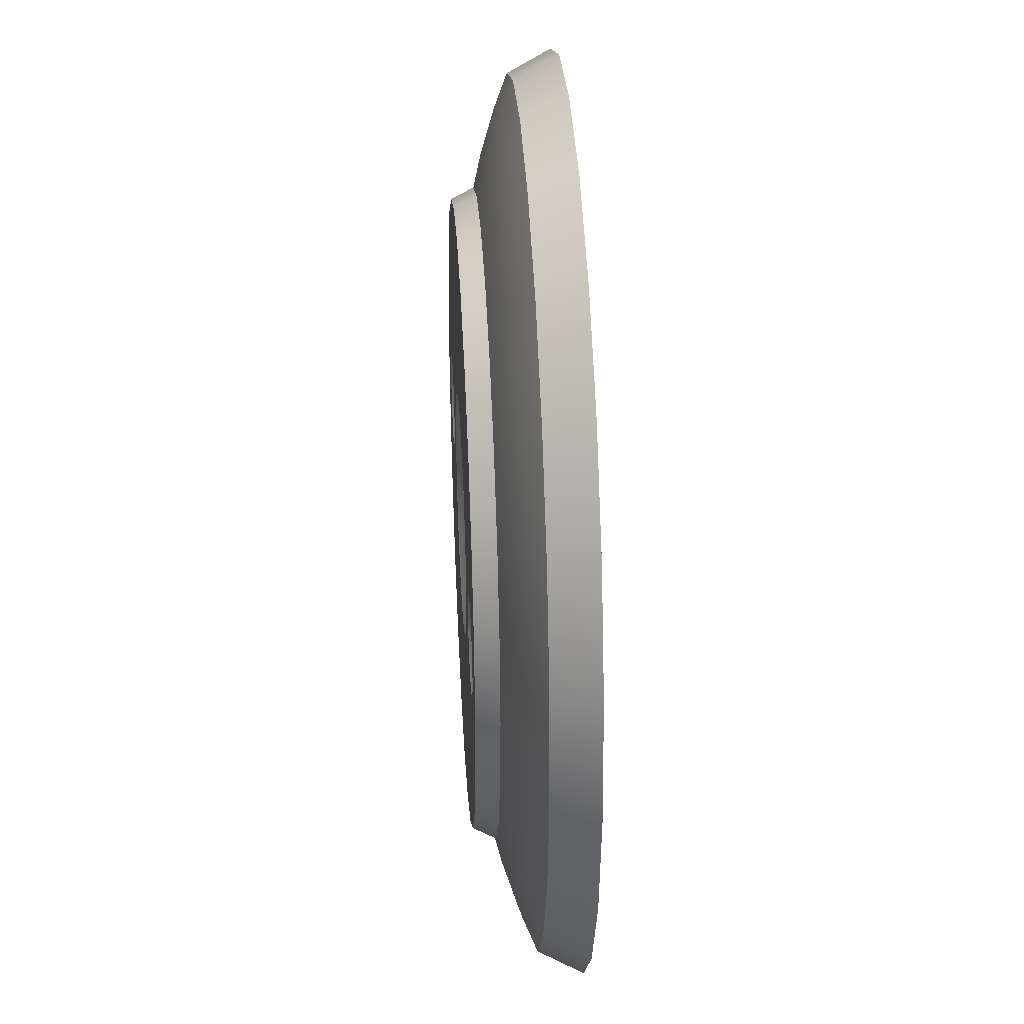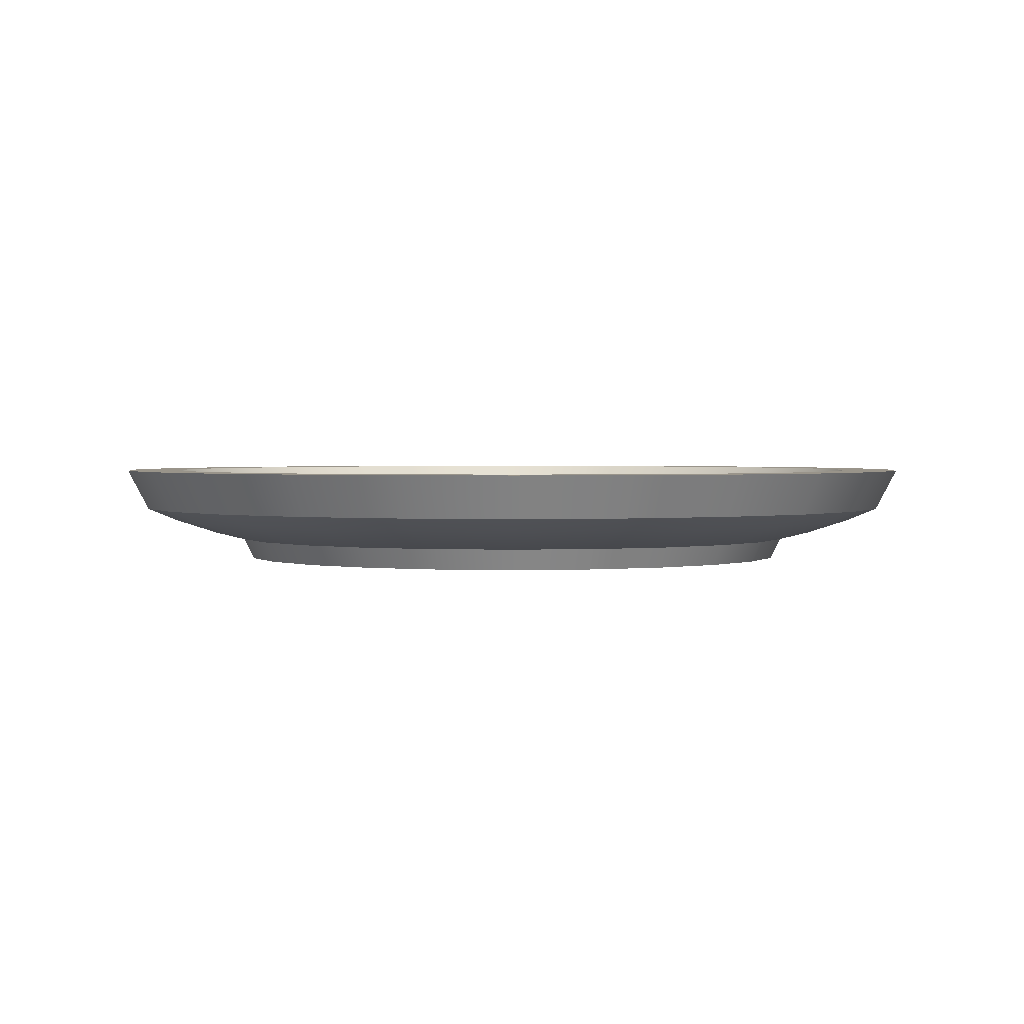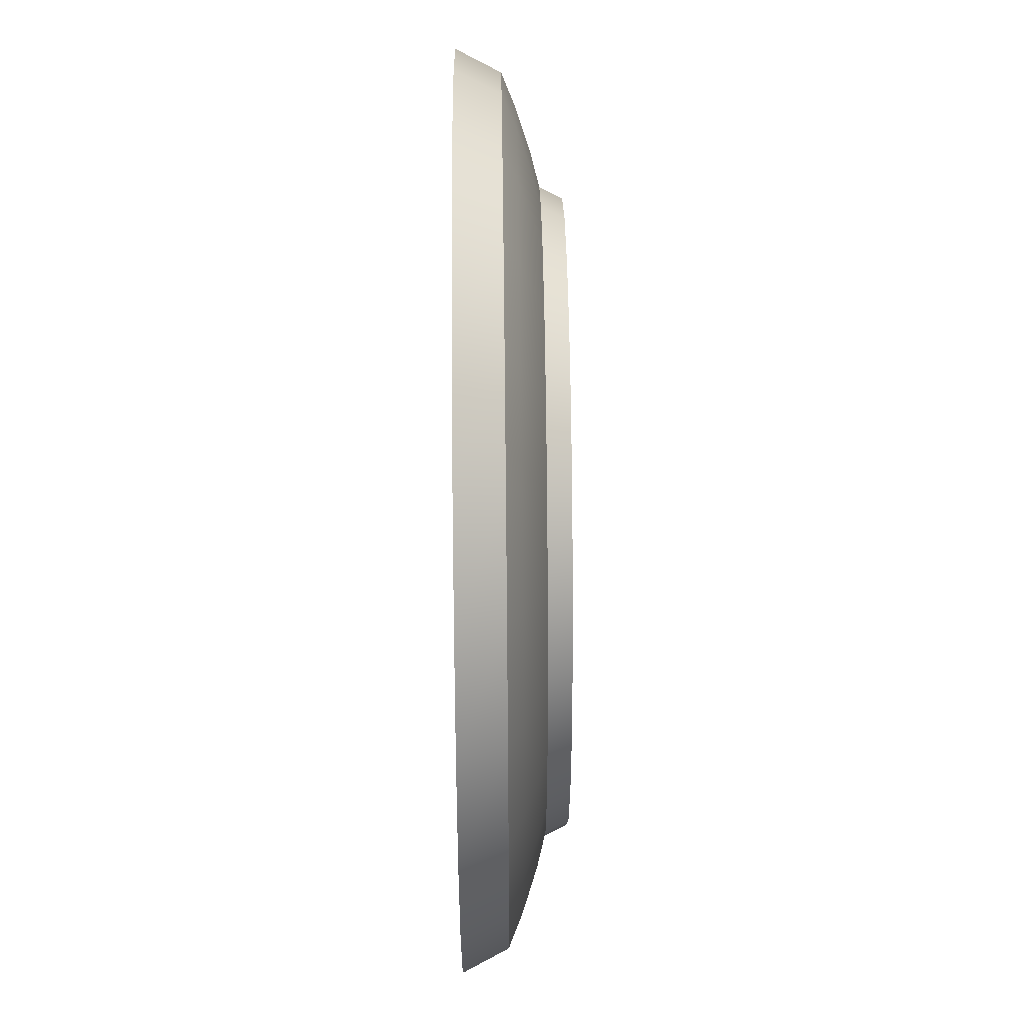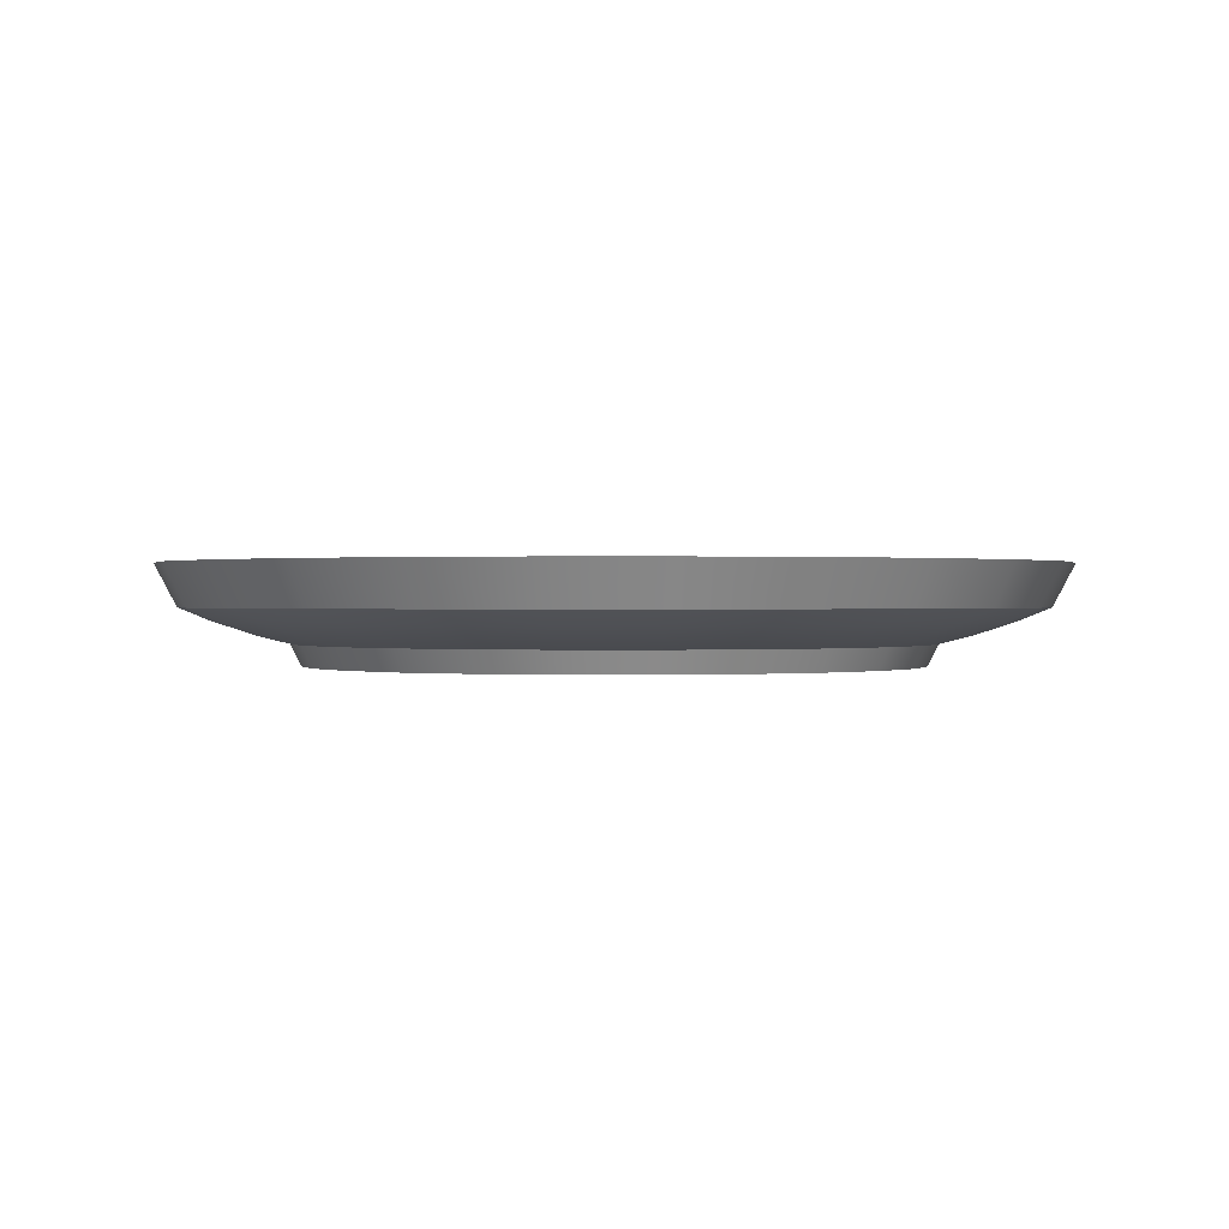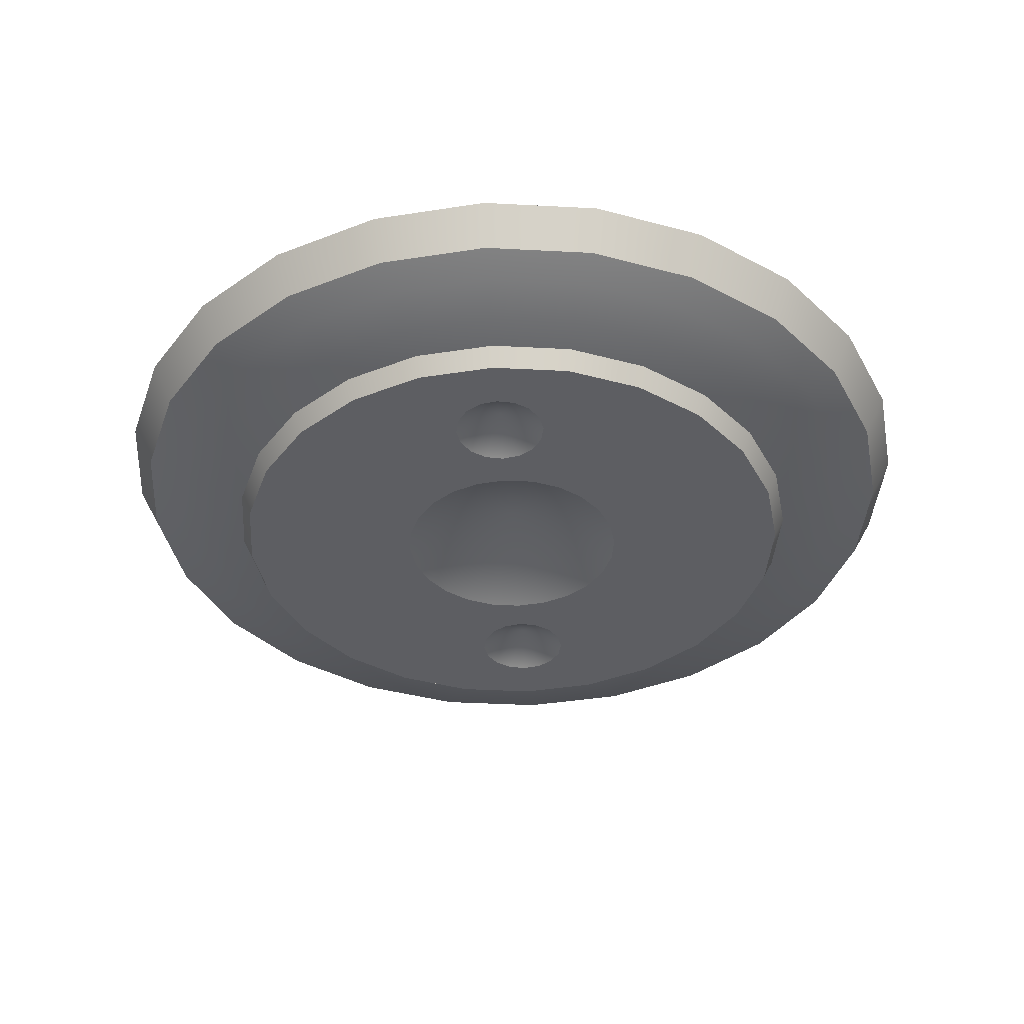
<metadata>
{"format":"obj","ext":"obj","renderer":"f3d","projection":"perspective","resolution":1024,"background":"white","views":[{"elev":35.8,"azim":86.7,"up":"+Z"},{"elev":1.9,"azim":-30.3,"up":"+Y"},{"elev":57.4,"azim":-90.6,"up":"+Z"},{"elev":0.4,"azim":143.2,"up":"+Y"},{"elev":-38.7,"azim":93.7,"up":"+Y"}]}
</metadata>
<code>
o Libra_Engine_A
v -0.4453 0.0075 -1.637e-17
v -0.4301 0.0075 0.1153
v -0.3857 0.0075 0.2227
v -0.3149 0.0075 0.3149
v -0.2227 0.0075 0.3857
v -0.1153 0.0075 0.4301
v -4.52e-07 0.0075 0.4453
v 0.1153 0.0075 0.4301
v 0.2227 0.0075 0.3857
v 0.3149 0.0075 0.3149
v 0.3857 0.0075 0.2227
v 0.4301 0.0075 0.1153
v 0.4453 0.0075 3.816e-17
v 0.4301 0.0075 -0.1153
v 0.3857 0.0075 -0.2227
v 0.3149 0.0075 -0.3149
v 0.2227 0.0075 -0.3857
v 0.1153 0.0075 -0.4301
v -4.52e-07 0.0075 -0.4453
v -0.1153 0.0075 -0.4301
v -0.2227 0.0075 -0.3857
v -0.3149 0.0075 -0.3149
v -0.3857 0.0075 -0.2227
v -0.4301 0.0075 -0.1153
v -0.4688 0.0525 -1.782e-17
v -0.4528 0.0525 0.1213
v -0.4059 0.0525 0.2344
v -0.3315 0.0525 0.3315
v -0.2344 0.0525 0.4059
v -0.1213 0.0525 0.4528
v -4.52e-07 0.0525 0.4688
v 0.1213 0.0525 0.4528
v 0.2344 0.0525 0.4059
v 0.3315 0.0525 0.3315
v 0.4059 0.0525 0.2344
v 0.4528 0.0525 0.1213
v 0.4687 0.0525 3.959e-17
v 0.4528 0.0525 -0.1213
v 0.4059 0.0525 -0.2344
v 0.3315 0.0525 -0.3315
v 0.2344 0.0525 -0.4059
v 0.1213 0.0525 -0.4528
v -4.52e-07 0.0525 -0.4688
v -0.1213 0.0525 -0.4528
v -0.2344 0.0525 -0.4059
v -0.3315 0.0525 -0.3315
v -0.4059 0.0525 -0.2344
v -0.4528 0.0525 -0.1213
v -0.2874 -0.0297 0.1659
v -0.3205 -0.0297 0.08589
v -0.3318 -0.0297 -1.845e-17
v -0.3205 -0.0297 -0.08589
v -0.2874 -0.0297 -0.1659
v -0.2346 -0.0297 -0.2346
v -0.1659 -0.0297 -0.2874
v -0.08589 -0.0297 -0.3205
v -4.52e-07 -0.0297 -0.3318
v 0.08589 -0.0297 -0.3205
v 0.1659 -0.0297 -0.2874
v 0.2346 -0.0297 -0.2346
v 0.2874 -0.0297 -0.1659
v 0.3205 -0.0297 -0.08589
v 0.3318 -0.0297 2.219e-17
v 0.3205 -0.0297 0.08589
v 0.2874 -0.0297 0.1659
v 0.2346 -0.0297 0.2346
v 0.1659 -0.0297 0.2874
v 0.08589 -0.0297 0.3205
v -4.52e-07 -0.0297 0.3318
v -0.08589 -0.0297 0.3205
v -0.1659 -0.0297 0.2874
v -0.2346 -0.0297 0.2346
v -0.2777 -0.0525 0.1603
v -0.3097 -0.0525 0.08298
v -0.3206 -0.0525 -1.863e-17
v -0.3097 -0.0525 -0.08298
v -0.2777 -0.0525 -0.1603
v -0.2267 -0.0525 -0.2267
v -0.1603 -0.0525 -0.2777
v -0.08298 -0.0525 -0.3097
v -4.52e-07 -0.0525 -0.3206
v 0.08298 -0.0525 -0.3097
v 0.1603 -0.0525 -0.2777
v 0.2267 -0.0525 -0.2267
v 0.2777 -0.0525 -0.1603
v 0.3097 -0.0525 -0.08298
v 0.3206 -0.0525 2.064e-17
v 0.3097 -0.0525 0.08298
v 0.2777 -0.0525 0.1603
v 0.2267 -0.0525 0.2267
v 0.1603 -0.0525 0.2777
v 0.08298 -0.0525 0.3097
v -4.52e-07 -0.0525 0.3206
v -0.08298 -0.0525 0.3097
v -0.1603 -0.0525 0.2777
v -0.2267 -0.0525 0.2267
v -0.4063 0.0525 -2.783e-18
v -0.3924 0.0525 0.1051
v -0.3518 0.0525 0.2031
v -0.2873 0.0525 0.2873
v -0.2031 0.0525 0.3518
v -0.1051 0.0525 0.3924
v -4.52e-07 0.0525 0.4062
v 0.1051 0.0525 0.3924
v 0.2031 0.0525 0.3518
v 0.2873 0.0525 0.2873
v 0.3518 0.0525 0.2031
v 0.3924 0.0525 0.1051
v 0.4062 0.0525 1.759e-17
v 0.3924 0.0525 -0.1051
v 0.3518 0.0525 -0.2031
v 0.2873 0.0525 -0.2873
v 0.2031 0.0525 -0.3518
v 0.1051 0.0525 -0.3924
v -4.52e-07 0.0525 -0.4062
v -0.1051 0.0525 -0.3924
v -0.2031 0.0525 -0.3518
v -0.2873 0.0525 -0.2873
v -0.3518 0.0525 -0.2031
v -0.3924 0.0525 -0.1051
v -0.375 0.02906 5.655e-18
v -0.3622 0.02906 0.09706
v -0.3248 0.02906 0.1875
v -0.2652 0.02906 0.2652
v -0.1875 0.02906 0.3248
v -0.09706 0.02906 0.3622
v -5.255e-17 0.02906 0.375
v 0.09706 0.02906 0.3622
v 0.1875 0.02906 0.3248
v 0.2652 0.02906 0.2652
v 0.3248 0.02906 0.1875
v 0.3622 0.02906 0.09706
v 0.375 0.02906 5.29e-18
v 0.3622 0.02906 -0.09706
v 0.3248 0.02906 -0.1875
v 0.2652 0.02906 -0.2652
v 0.1875 0.02906 -0.3248
v 0.09706 0.02906 -0.3622
v -2.487e-19 0.02906 -0.375
v -0.09706 0.02906 -0.3622
v -0.1875 0.02906 -0.3248
v -0.2652 0.02906 -0.2652
v -0.3248 0.02906 -0.1875
v -0.3622 0.02906 -0.09706
v -0.353 -0.02131 0.09459
v -0.397 -0.006459 0.1064
v -0.3655 -0.02131 -1.734e-17
v -0.411 -0.006459 -1.649e-17
v -0.353 -0.02131 -0.09459
v -0.397 -0.006459 -0.1064
v -0.3165 -0.02131 -0.1827
v -0.3559 -0.006459 -0.2055
v -0.2584 -0.02131 -0.2584
v -0.2906 -0.006459 -0.2906
v -0.1827 -0.02131 -0.3165
v -0.2055 -0.006459 -0.3559
v -0.09459 -0.02131 -0.353
v -0.1064 -0.006459 -0.397
v -4.52e-07 -0.02131 -0.3655
v -4.52e-07 -0.006459 -0.411
v 0.09459 -0.02131 -0.353
v 0.1064 -0.006459 -0.397
v 0.1827 -0.02131 -0.3165
v 0.2055 -0.006459 -0.3559
v 0.2584 -0.02131 -0.2584
v 0.2906 -0.006459 -0.2906
v 0.3165 -0.02131 -0.1827
v 0.3559 -0.006459 -0.2055
v 0.353 -0.02131 -0.09459
v 0.397 -0.006459 -0.1064
v 0.3655 -0.02131 2.742e-17
v 0.411 -0.006459 3.384e-17
v 0.353 -0.02131 0.09459
v 0.397 -0.006459 0.1064
v 0.3165 -0.02131 0.1827
v 0.3559 -0.006459 0.2055
v 0.2584 -0.02131 0.2584
v 0.2906 -0.006459 0.2906
v 0.1827 -0.02131 0.3165
v 0.2055 -0.006459 0.3559
v 0.09459 -0.02131 0.353
v 0.1064 -0.006459 0.397
v -4.52e-07 -0.02131 0.3655
v -4.52e-07 -0.006459 0.411
v -0.09459 -0.02131 0.353
v -0.1064 -0.006459 0.397
v -0.1827 -0.02131 0.3165
v -0.2055 -0.006459 0.3559
v -0.2584 -0.02131 0.2584
v -0.2906 -0.006459 0.2906
v -0.3165 -0.02131 0.1827
v -0.3559 -0.006459 0.2055
v 0.165 -0.0525 -8.941e-17
v 0.1688 -0.0525 0.01913
v 0.1796 -0.0525 0.03536
v 0.1959 -0.0525 0.04619
v 0.215 -0.0525 0.05
v 0.2341 -0.0525 0.04619
v 0.2504 -0.0525 0.03536
v 0.2612 -0.0525 0.01913
v 0.265 -0.0525 -1.05e-16
v 0.2612 -0.0525 -0.01913
v 0.2504 -0.0525 -0.03536
v 0.2341 -0.0525 -0.04619
v 0.215 -0.0525 -0.05
v 0.1959 -0.0525 -0.04619
v 0.1796 -0.0525 -0.03536
v 0.1688 -0.0525 -0.01913
v -0.265 -0.0525 -8.941e-17
v -0.2612 -0.0525 0.01913
v -0.2504 -0.0525 0.03536
v -0.2341 -0.0525 0.04619
v -0.215 -0.0525 0.05
v -0.1959 -0.0525 0.04619
v -0.1796 -0.0525 0.03536
v -0.1688 -0.0525 0.01913
v -0.165 -0.0525 -1.05e-16
v -0.1688 -0.0525 -0.01913
v -0.1796 -0.0525 -0.03536
v -0.1959 -0.0525 -0.04619
v -0.215 -0.0525 -0.05
v -0.2341 -0.0525 -0.04619
v -0.2504 -0.0525 -0.03536
v -0.2612 -0.0525 -0.01913
v 0.125 -0.0525 -1.021e-16
v 0.1207 -0.0525 0.03235
v 0.1083 -0.0525 0.0625
v 0.08839 -0.0525 0.08839
v 0.0625 -0.0525 0.1083
v 0.03235 -0.0525 0.1207
v -4.52e-07 -0.0525 0.125
v -0.03235 -0.0525 0.1207
v -0.0625 -0.0525 0.1083
v -0.08839 -0.0525 0.08839
v -0.1083 -0.0525 0.0625
v -0.1207 -0.0525 0.03235
v -0.125 -0.0525 -1.124e-16
v -0.1207 -0.0525 -0.03235
v -0.1083 -0.0525 -0.0625
v -0.08839 -0.0525 -0.08839
v -0.0625 -0.0525 -0.1083
v -0.03235 -0.0525 -0.1207
v -4.52e-07 -0.0525 -0.125
v 0.03235 -0.0525 -0.1207
v 0.0625 -0.0525 -0.1083
v 0.08839 -0.0525 -0.08839
v 0.1083 -0.0525 -0.0625
v 0.1207 -0.0525 -0.03235
v 0.215 -0.0275 -9.92e-17
v -0.215 -0.0275 -9.542e-17
v -4.52e-07 -0.0025 -1.144e-16
g Libra_Engine_A_Libra_Engine_A_auv
f 26 98 97 25
f 29 101 100 28
f 32 104 103 31
f 35 107 106 34
f 38 110 109 37
f 41 113 112 40
f 43 115 114 42
f 46 118 117 45
f 48 120 119 47
f 49 73 96 72
f 50 74 73 49
f 51 75 74 50
f 52 76 75 51
f 53 77 76 52
f 54 78 77 53
f 55 79 78 54
f 56 80 79 55
f 57 81 80 56
f 58 82 81 57
f 59 83 82 58
f 60 84 83 59
f 61 85 84 60
f 62 86 85 61
f 63 87 86 62
f 64 88 87 63
f 65 89 88 64
f 66 90 89 65
f 67 91 90 66
f 68 92 91 67
f 69 93 92 68
f 70 94 93 69
f 71 95 94 70
f 72 96 95 71
f 122 123 124 125 126 127 128 129 130 131 132 133 134 135 136 137 138 139 140 141 142 143 144 121
f 193 249 194
f 194 249 195
f 195 249 196
f 196 249 197
f 197 249 198
f 198 249 199
f 199 249 200
f 200 249 201
f 201 249 202
f 202 249 203
f 203 249 204
f 204 249 205
f 205 249 206
f 206 249 207
f 207 249 208
f 208 249 193
f 209 250 210
f 210 250 211
f 211 250 212
f 212 250 213
f 213 250 214
f 214 250 215
f 215 250 216
f 216 250 217
f 217 250 218
f 218 250 219
f 219 250 220
f 220 250 221
f 221 250 222
f 222 250 223
f 223 250 224
f 224 250 209
f 225 251 248
f 226 251 225
f 227 251 226
f 228 251 227
f 229 251 228
f 230 251 229
f 231 251 230
f 232 251 231
f 233 251 232
f 234 251 233
f 235 251 234
f 236 251 235
f 237 251 236
f 238 251 237
f 239 251 238
f 240 251 239
f 241 251 240
f 242 251 241
f 243 251 242
f 244 251 243
f 245 251 244
f 246 251 245
f 247 251 246
f 248 251 247
f 1 148 146 2
f 2 146 192 3
f 3 192 190 4
f 4 190 188 5
f 5 188 186 6
f 6 186 184 7
f 7 184 182 8
f 8 182 180 9
f 9 180 178 10
f 10 178 176 11
f 11 176 174 12
f 12 174 172 13
f 13 172 170 14
f 14 170 168 15
f 15 168 166 16
f 16 166 164 17
f 17 164 162 18
f 18 162 160 19
f 19 160 158 20
f 20 158 156 21
f 21 156 154 22
f 22 154 152 23
f 23 152 150 24
f 24 150 148 1
f 25 97 120 48
f 28 100 99 27
f 31 103 102 30
f 33 105 104 32
f 37 109 108 36
f 39 111 110 38
f 42 114 113 41
f 45 117 116 44
f 47 119 118 46
f 49 191 145 50
f 50 145 147 51
f 51 147 149 52
f 52 149 151 53
f 53 151 153 54
f 54 153 155 55
f 55 155 157 56
f 56 157 159 57
f 57 159 161 58
f 58 161 163 59
f 59 163 165 60
f 60 165 167 61
f 61 167 169 62
f 62 169 171 63
f 63 171 173 64
f 64 173 175 65
f 65 175 177 66
f 66 177 179 67
f 67 179 181 68
f 68 181 183 69
f 69 183 185 70
f 70 185 187 71
f 71 187 189 72
f 72 189 191 49
f 73 213 214 96
f 74 212 213 73
f 75 211 212 74
f 76 222 223 75
f 77 221 222 76
f 78 220 221 77
f 79 241 240 78
f 80 242 241 79
f 81 243 242 80
f 82 244 243 81
f 83 245 244 82
f 84 246 245 83
f 86 204 205 85
f 88 198 199 87
f 90 196 197 89
f 91 229 228 90
f 92 230 229 91
f 93 231 230 92
f 94 232 231 93
f 95 233 232 94
f 96 234 233 95
f 145 191 192 146
f 146 148 147 145
f 148 150 149 147
f 150 152 151 149
f 152 154 153 151
f 154 156 155 153
f 156 158 157 155
f 158 160 159 157
f 160 162 161 159
f 162 164 163 161
f 164 166 165 163
f 166 168 167 165
f 168 170 169 167
f 170 172 171 169
f 172 174 173 171
f 174 176 175 173
f 176 178 177 175
f 178 180 179 177
f 180 182 181 179
f 182 184 183 181
f 184 186 185 183
f 186 188 187 185
f 188 190 189 187
f 190 192 191 189
f 193 225 248 208
f 194 226 225 193
f 195 227 226 194
f 196 90 228
f 196 228 227 195
f 198 88 89 197
f 200 87 199
f 201 87 200
f 202 87 201
f 203 87 202
f 204 86 87 203
f 206 84 85 205
f 207 247 246 206
f 208 248 247 207
f 209 75 224
f 210 75 209
f 211 75 210
f 215 235 234 214
f 216 236 235 215
f 217 237 236 216
f 218 238 237 217
f 219 239 238 218
f 220 78 240
f 220 240 239 219
f 224 75 223
f 234 96 214
f 246 84 206
f 27 99 98 26
f 30 102 101 29
f 34 106 105 33
f 36 108 107 35
f 40 112 111 39
f 44 116 115 43
f 1 25 48 24
f 2 26 25 1
f 3 27 26 2
f 4 28 27 3
f 5 29 28 4
f 6 30 29 5
f 7 31 30 6
f 8 32 31 7
f 9 33 32 8
f 10 34 33 9
f 11 35 34 10
f 12 36 35 11
f 13 37 36 12
f 14 38 37 13
f 15 39 38 14
f 16 40 39 15
f 17 41 40 16
f 18 42 41 17
f 19 43 42 18
f 20 44 43 19
f 21 45 44 20
f 22 46 45 21
f 23 47 46 22
f 24 48 47 23
f 97 121 144 120
f 98 122 121 97
f 99 123 122 98
f 100 124 123 99
f 101 125 124 100
f 102 126 125 101
f 103 127 126 102
f 104 128 127 103
f 105 129 128 104
f 106 130 129 105
f 107 131 130 106
f 108 132 131 107
f 109 133 132 108
f 110 134 133 109
f 111 135 134 110
f 112 136 135 111
f 113 137 136 112
f 114 138 137 113
f 115 139 138 114
f 116 140 139 115
f 117 141 140 116
f 118 142 141 117
f 119 143 142 118
f 120 144 143 119

</code>
